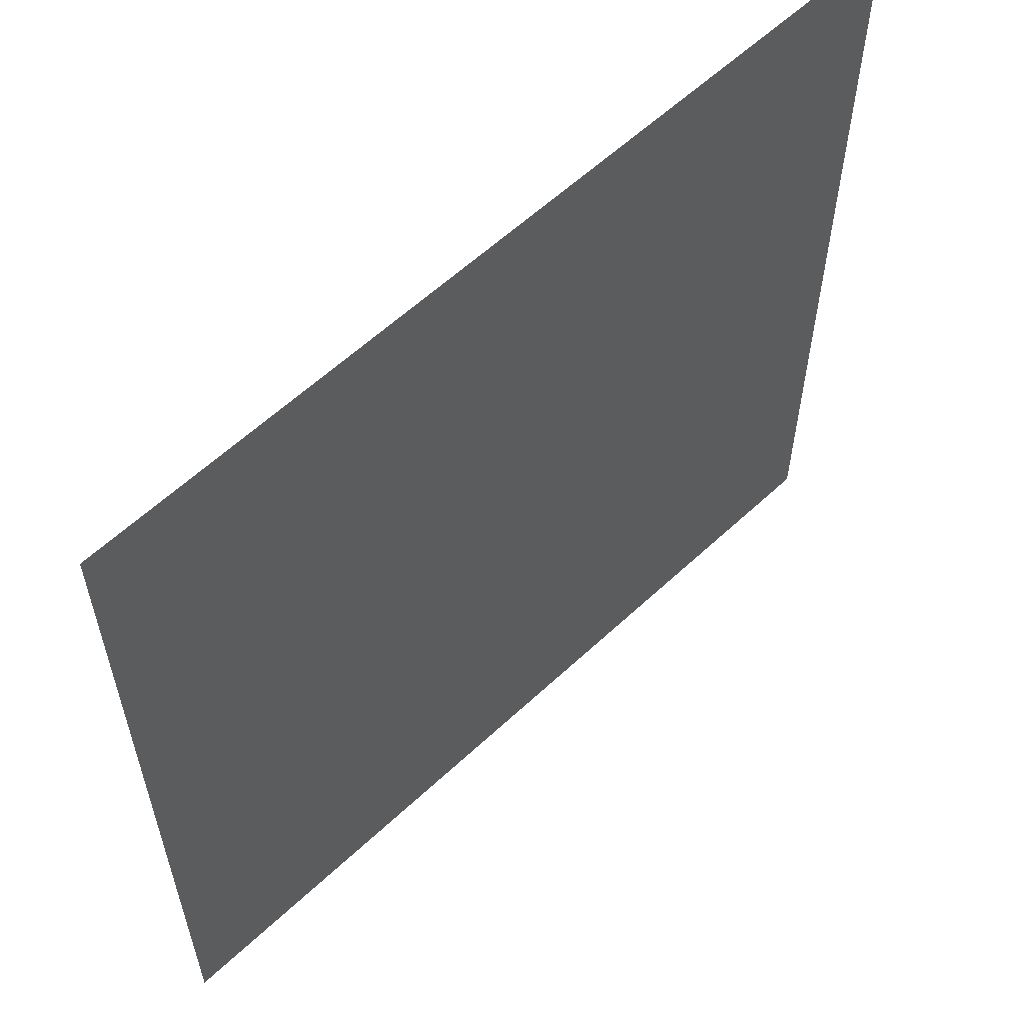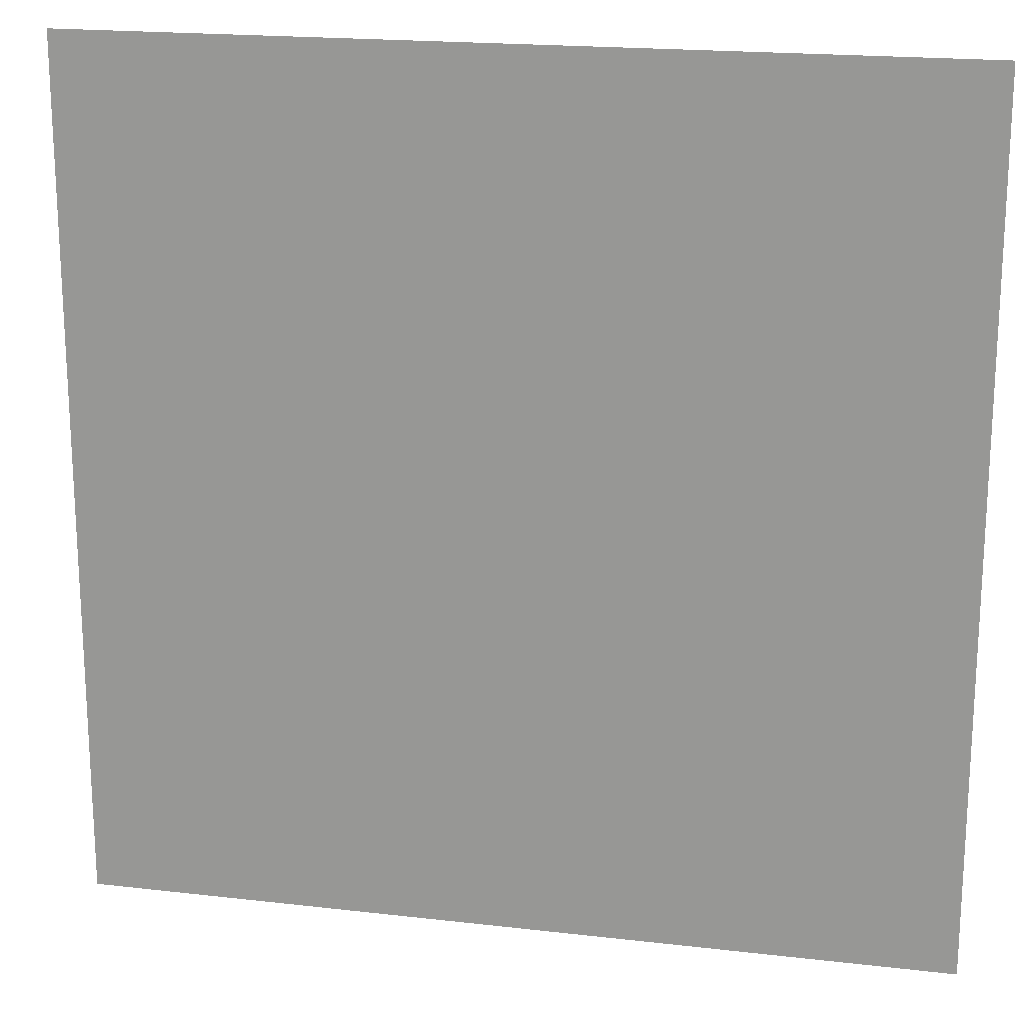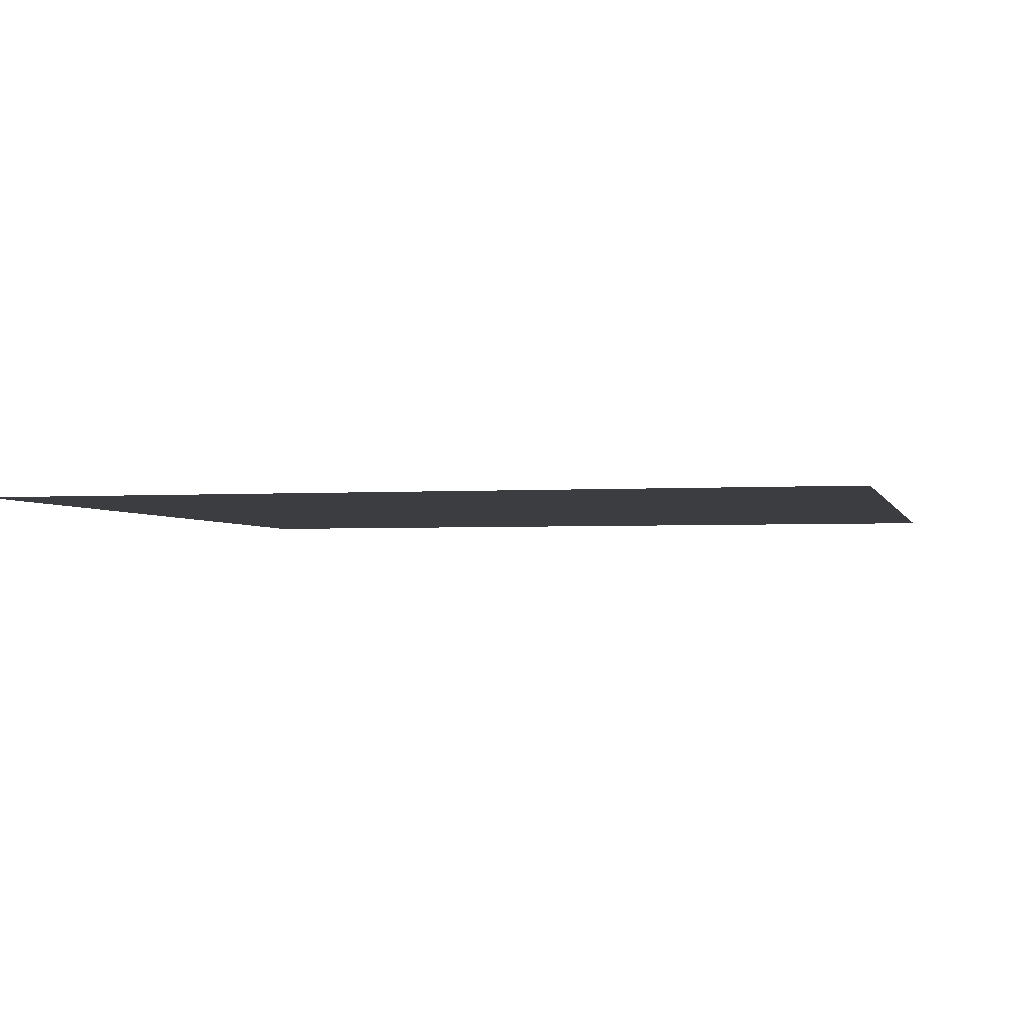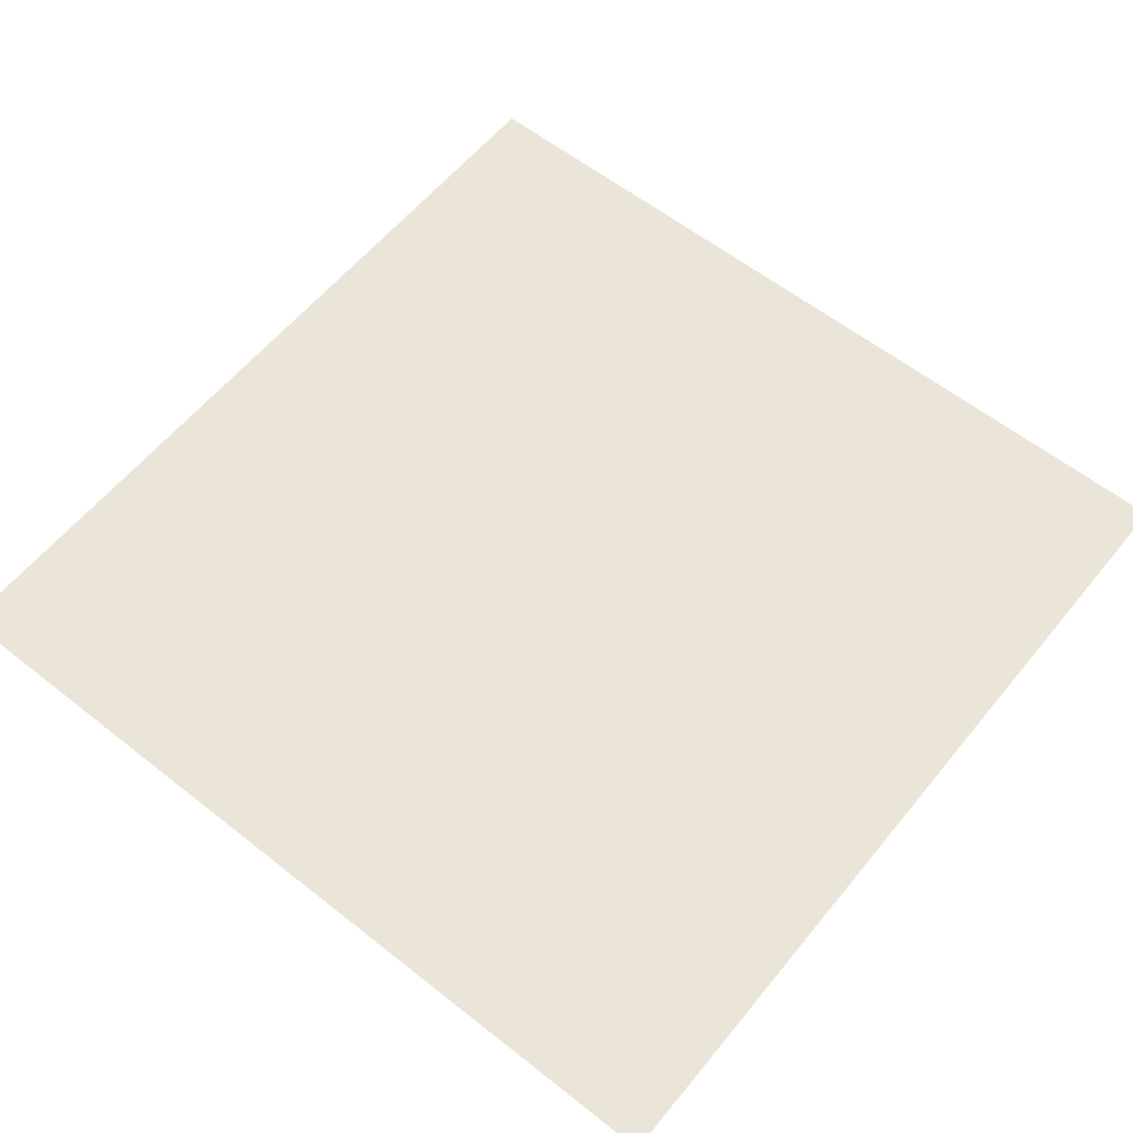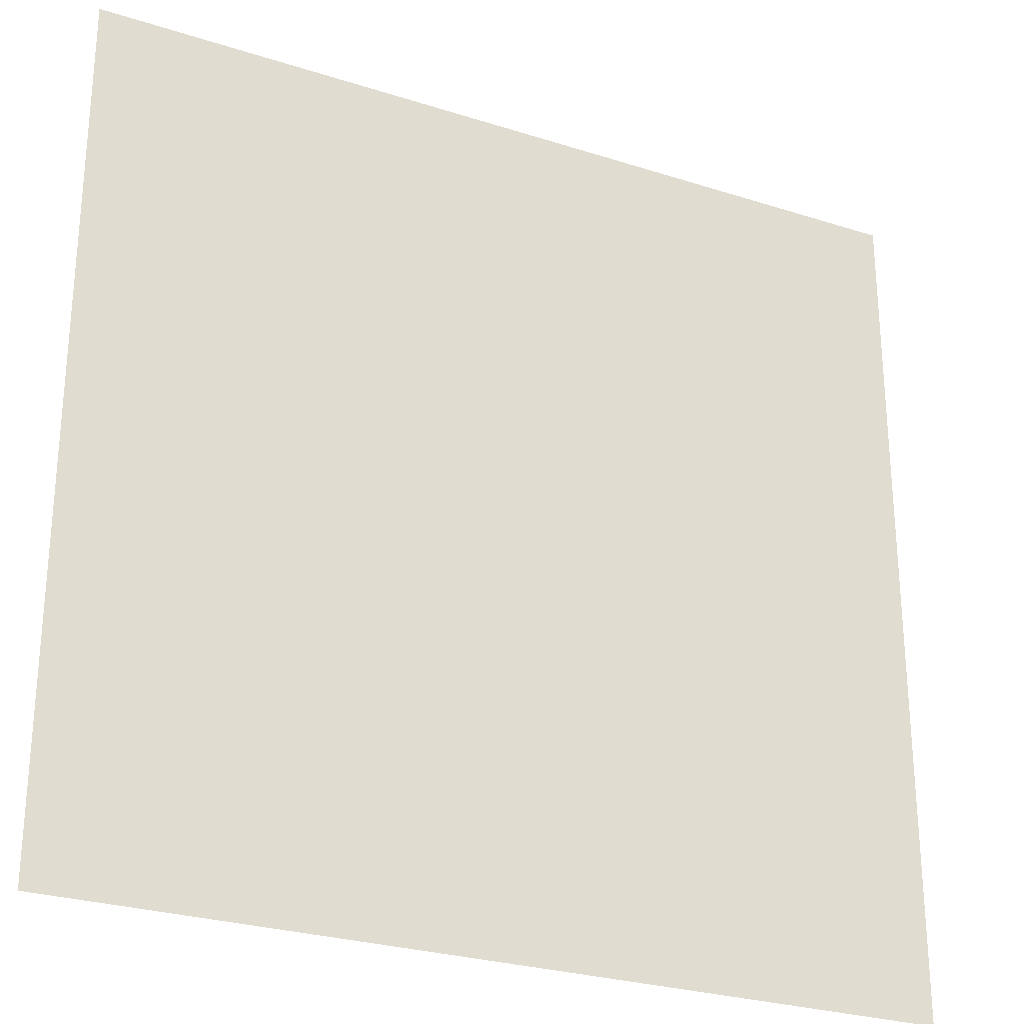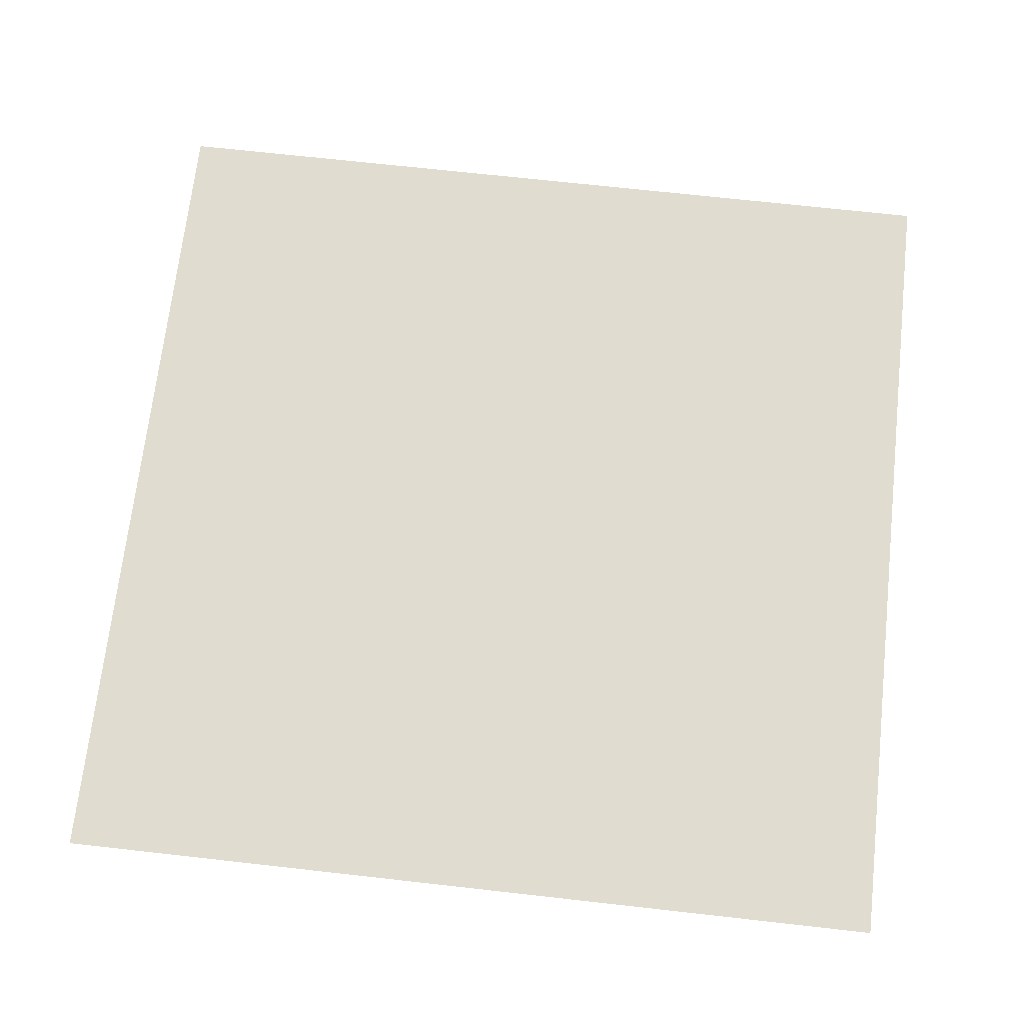
<metadata>
{"format":"obj","ext":"obj","renderer":"f3d","projection":"perspective","resolution":1024,"background":"white","views":[{"elev":59.4,"azim":-43.8,"up":"+Z"},{"elev":19.0,"azim":12.4,"up":"+Z"},{"elev":-2.6,"azim":103.5,"up":"+Y"},{"elev":59.5,"azim":129.0,"up":"+Y"},{"elev":-27.2,"azim":-26.4,"up":"+Z"},{"elev":69.7,"azim":-173.6,"up":"+Y"}]}
</metadata>
<code>
g default
v -0.3253 -0 0.3253
v 0.3253 -0 0.3253
v -0.3253 0 -0.3253
v 0.3253 0 -0.3253
g lillypad2
f 1 2 4 3

</code>
